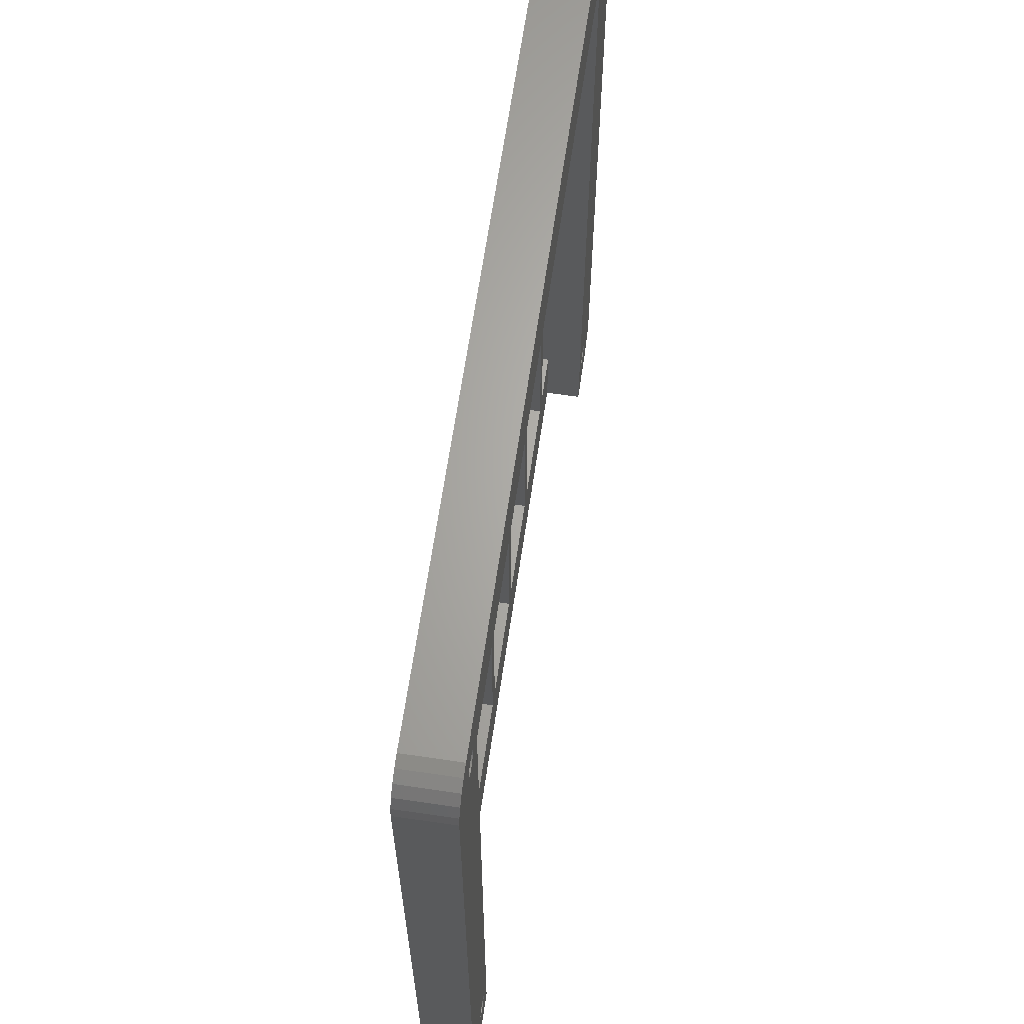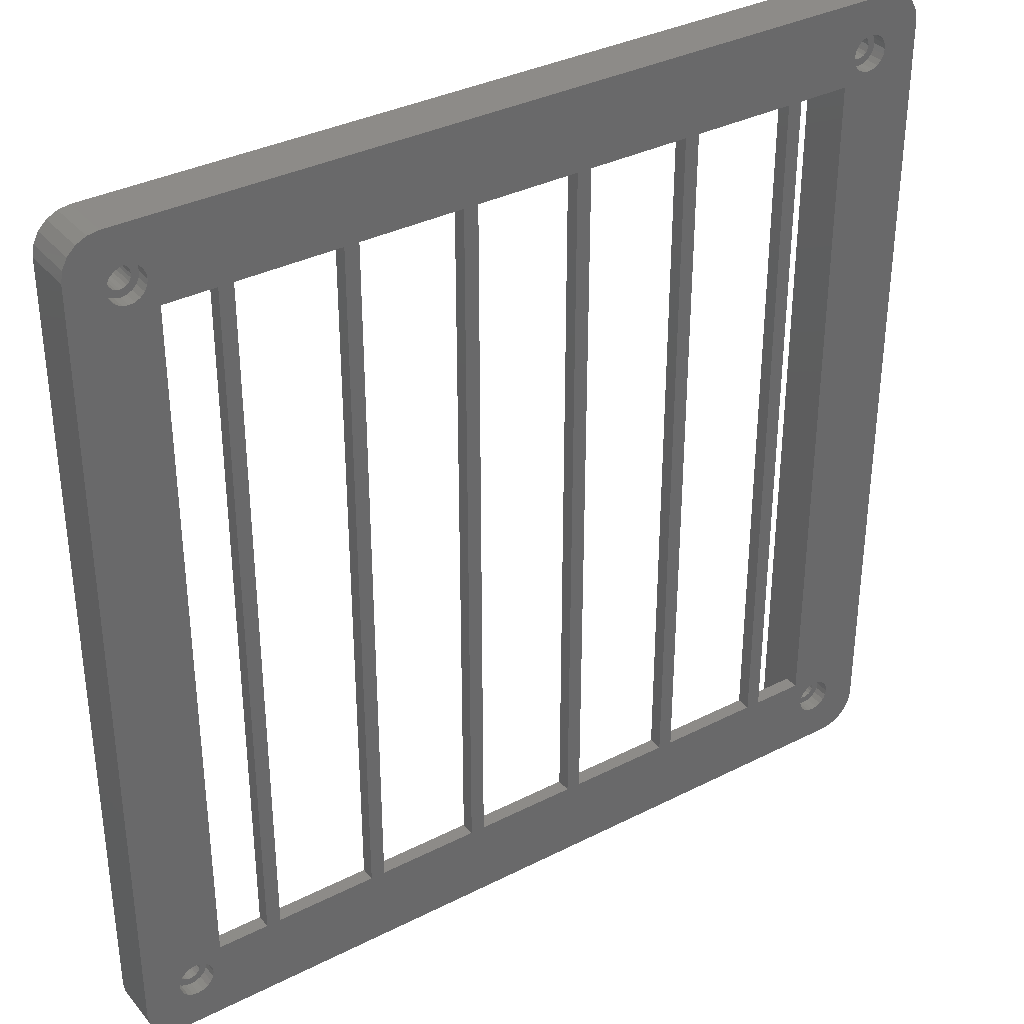
<metadata>
{"format":"stl","ext":"stl","renderer":"f3d","projection":"perspective","resolution":1024,"background":"white","views":[{"elev":65.4,"azim":-81.6,"up":"+Y"},{"elev":35.0,"azim":145.9,"up":"+Y"}]}
</metadata>
<code>
# stl→obj: 432 verts, 904 faces
v 8.969 9.523 0
v 11.25 11.25 0
v 9.523 8.969 0
v 11.25 108.8 0
v 9.878 111.7 0
v 10 112.5 0
v 8.273 9.878 0
v 9.523 111 0
v 7.5 10 0
v 8.969 110.5 0
v 6.727 9.878 0
v 8.273 110.1 0
v 7.5 110 0
v 6.727 110.1 0
v 6.031 9.523 0
v 6.031 110.5 0
v 0 5 0
v 5.477 8.969 0
v 5.122 8.273 0
v 0 115 0
v 5 7.5 0
v 5.477 111 0
v 114 9.523 0
v 120 5 0
v 114.5 8.969 0
v 120 115 0
v 114.9 111.7 0
v 115 112.5 0
v 114.5 111 0
v 114 110.5 0
v 113.3 9.878 0
v 113.3 110.1 0
v 108.8 11.25 0
v 112.5 10 0
v 111.7 9.878 0
v 108.8 108.8 0
v 111 9.523 0
v 112.5 110 0
v 110.5 8.969 0
v 111.7 110.1 0
v 110.1 8.273 0
v 111 110.5 0
v 110 7.5 0
v 110.5 111 0
v 114.9 6.727 0
v 115 7.5 0
v 116.5 0.2447 0
v 114.5 6.031 0
v 114 5.477 0
v 115 0 0
v 113.3 5.122 0
v 112.5 5 0
v 111.7 5.122 0
v 111 5.477 0
v 99.62 11.25 0
v 110.1 111.7 0
v 101.6 11.25 0
v 110.1 6.727 0
v 110.5 6.031 0
v 101.6 108.8 0
v 85.38 11.25 0
v 83.38 11.25 0
v 85.38 108.8 0
v 69.12 11.25 0
v 67.12 11.25 0
v 69.12 108.8 0
v 52.88 11.25 0
v 50.88 11.25 0
v 52.88 108.8 0
v 5 0 0
v 36.62 11.25 0
v 34.62 11.25 0
v 36.62 108.8 0
v 20.38 11.25 0
v 18.38 11.25 0
v 20.38 108.8 0
v 8.969 5.477 0
v 9.878 8.273 0
v 10 7.5 0
v 9.878 6.727 0
v 9.523 6.031 0
v 8.273 5.122 0
v 7.5 5 0
v 6.727 5.122 0
v 6.031 5.477 0
v 3.455 0.2447 0
v 2.061 0.9549 0
v 5.477 6.031 0
v 0.9549 2.061 0
v 5.122 111.7 0
v 0.2447 3.455 0
v 5 112.5 0
v 0.2447 116.5 0
v 5.122 6.727 0
v 3.455 119.8 0
v 5 120 0
v 2.061 119 0
v 0.9549 117.9 0
v 119.8 3.455 0
v 114.9 8.273 0
v 119 2.061 0
v 117.9 0.9549 0
v 114.9 113.3 0
v 114.5 114 0
v 119.8 116.5 0
v 119 117.9 0
v 117.9 119 0
v 114 114.5 0
v 116.5 119.8 0
v 115 120 0
v 113.3 114.9 0
v 112.5 115 0
v 111.7 114.9 0
v 111 114.5 0
v 99.62 108.8 0
v 110.5 114 0
v 110 112.5 0
v 110.1 113.3 0
v 83.38 108.8 0
v 67.12 108.8 0
v 50.88 108.8 0
v 34.62 108.8 0
v 18.38 108.8 0
v 9.523 114 0
v 9.878 113.3 0
v 8.969 114.5 0
v 8.273 114.9 0
v 7.5 115 0
v 6.727 114.9 0
v 6.031 114.5 0
v 5.477 114 0
v 5.122 113.3 0
v 8.714 111.6 7
v 11.25 109.8 7
v 8.927 112 7
v 8.927 7.964 7
v 9 7.5 7
v 8.382 111.3 7
v 8.714 8.382 7
v 7.964 111.1 7
v 8.382 8.714 7
v 7.5 111 7
v 7.964 8.927 7
v 7.036 111.1 7
v 7.5 9 7
v 7.036 8.927 7
v 6.618 111.3 7
v 6.618 8.714 7
v 0 115 7
v 6.286 111.6 7
v 6.073 112 7
v 0 5 7
v 6 112.5 7
v 6.286 8.382 7
v 113.4 111.3 7
v 120 115 7
v 113.7 111.6 7
v 120 5 7
v 113.9 7.964 7
v 114 7.5 7
v 113.7 8.382 7
v 113.4 8.714 7
v 113 111.1 7
v 113 8.927 7
v 108.8 109.8 7
v 112.5 111 7
v 112 111.1 7
v 112.5 9 7
v 111.6 111.3 7
v 112 8.927 7
v 111.3 111.6 7
v 111.6 8.714 7
v 111.1 112 7
v 111.3 8.382 7
v 111 112.5 7
v 111.1 7.964 7
v 113.7 113.4 7
v 119.8 116.5 7
v 113.9 112 7
v 114 112.5 7
v 119 117.9 7
v 117.9 119 7
v 113.9 7.036 7
v 113.4 113.7 7
v 116.5 119.8 7
v 113.7 6.618 7
v 115 120 7
v 119.8 3.455 7
v 119 2.061 7
v 113.9 113 7
v 113 113.9 7
v 112.5 114 7
v 112 113.9 7
v 111.6 113.7 7
v 111.3 113.4 7
v 108.8 0 7
v 111.1 113 7
v 9 112.5 7
v 8.714 113.4 7
v 8.927 113 7
v 5 120 7
v 8.382 113.7 7
v 7.964 113.9 7
v 0.9549 117.9 7
v 6.286 113.4 7
v 2.061 119 7
v 6.618 113.7 7
v 3.455 119.8 7
v 7.036 113.9 7
v 7.5 114 7
v 117.9 0.9549 7
v 113.4 6.286 7
v 116.5 0.2447 7
v 115 0 7
v 113 6.073 7
v 112.5 6 7
v 112 6.073 7
v 111.6 6.286 7
v 111.3 6.618 7
v 111.1 7.036 7
v 111 7.5 7
v 11.25 0 7
v 8.927 7.036 7
v 8.714 6.618 7
v 8.382 6.286 7
v 7.964 6.073 7
v 7.5 6 7
v 5 0 7
v 7.036 6.073 7
v 6.618 6.286 7
v 2.061 0.9549 7
v 6.286 6.618 7
v 6.073 7.036 7
v 6 7.5 7
v 6.073 7.964 7
v 0.2447 116.5 7
v 0.2447 3.455 7
v 6.073 113 7
v 3.455 0.2447 7
v 0.9549 2.061 7
v 11.25 0 2
v 108.8 0 2
v 101.6 11.25 2
v 101.6 108.8 2
v 108.8 108.8 2
v 108.8 11.25 2
v 108.8 109.8 2
v 85.38 11.25 2
v 85.38 108.8 2
v 99.62 108.8 2
v 99.62 11.25 2
v 69.12 11.25 2
v 69.12 108.8 2
v 83.38 108.8 2
v 83.38 11.25 2
v 52.88 11.25 2
v 52.88 108.8 2
v 67.12 108.8 2
v 67.12 11.25 2
v 36.62 11.25 2
v 36.62 108.8 2
v 50.88 108.8 2
v 50.88 11.25 2
v 20.38 11.25 2
v 20.38 108.8 2
v 34.62 108.8 2
v 34.62 11.25 2
v 11.25 11.25 2
v 11.25 108.8 2
v 11.25 109.8 2
v 18.38 108.8 2
v 18.38 11.25 2
v 113.4 111.3 2
v 113 111.1 2
v 113.7 111.6 2
v 113.9 112 2
v 114 112.5 2
v 113.9 113 2
v 113.7 113.4 2
v 113.4 113.7 2
v 113 113.9 2
v 112.5 114 2
v 112 113.9 2
v 111.6 113.7 2
v 111.3 113.4 2
v 111.1 113 2
v 111 112.5 2
v 111.1 112 2
v 111.3 111.6 2
v 111.6 111.3 2
v 112 111.1 2
v 112.5 111 2
v 8.382 111.3 2
v 7.964 111.1 2
v 8.714 111.6 2
v 8.927 112 2
v 9 112.5 2
v 8.927 113 2
v 8.714 113.4 2
v 8.382 113.7 2
v 7.964 113.9 2
v 7.5 114 2
v 7.036 113.9 2
v 6.618 113.7 2
v 6.286 113.4 2
v 6.073 113 2
v 6 112.5 2
v 6.073 112 2
v 6.286 111.6 2
v 6.618 111.3 2
v 7.036 111.1 2
v 7.5 111 2
v 8.382 6.286 2
v 7.964 6.073 2
v 8.714 6.618 2
v 8.927 7.036 2
v 9 7.5 2
v 8.927 7.964 2
v 8.714 8.382 2
v 8.382 8.714 2
v 7.964 8.927 2
v 7.5 9 2
v 7.036 8.927 2
v 6.618 8.714 2
v 6.286 8.382 2
v 6.073 7.964 2
v 6 7.5 2
v 6.073 7.036 2
v 6.286 6.618 2
v 6.618 6.286 2
v 7.036 6.073 2
v 7.5 6 2
v 113.4 6.286 2
v 113 6.073 2
v 113.7 6.618 2
v 113.9 7.036 2
v 114 7.5 2
v 113.9 7.964 2
v 113.7 8.382 2
v 113.4 8.714 2
v 113 8.927 2
v 112.5 9 2
v 112 8.927 2
v 111.6 8.714 2
v 111.3 8.382 2
v 111.1 7.964 2
v 111 7.5 2
v 111.1 7.036 2
v 111.3 6.618 2
v 111.6 6.286 2
v 112 6.073 2
v 112.5 6 2
v 115 112.5 2
v 114.9 111.7 2
v 114.5 111 2
v 114.9 113.3 2
v 114 110.5 2
v 113.3 110.1 2
v 112.5 110 2
v 111.7 110.1 2
v 111 110.5 2
v 110.5 111 2
v 110.1 111.7 2
v 114.5 114 2
v 114 114.5 2
v 113.3 114.9 2
v 112.5 115 2
v 111.7 114.9 2
v 111 114.5 2
v 110.5 114 2
v 110.1 113.3 2
v 110 112.5 2
v 10 112.5 2
v 9.878 111.7 2
v 9.523 111 2
v 9.878 113.3 2
v 8.969 110.5 2
v 8.273 110.1 2
v 7.5 110 2
v 6.727 110.1 2
v 6.031 110.5 2
v 5.477 111 2
v 5.122 111.7 2
v 9.523 114 2
v 8.969 114.5 2
v 8.273 114.9 2
v 7.5 115 2
v 6.727 114.9 2
v 6.031 114.5 2
v 5.477 114 2
v 5.122 113.3 2
v 5 112.5 2
v 10 7.5 2
v 9.878 6.727 2
v 9.523 6.031 2
v 9.878 8.273 2
v 8.969 5.477 2
v 8.273 5.122 2
v 7.5 5 2
v 6.727 5.122 2
v 6.031 5.477 2
v 5.477 6.031 2
v 5.122 6.727 2
v 9.523 8.969 2
v 8.969 9.523 2
v 8.273 9.878 2
v 7.5 10 2
v 6.727 9.878 2
v 6.031 9.523 2
v 5.477 8.969 2
v 5.122 8.273 2
v 5 7.5 2
v 115 7.5 2
v 114.9 6.727 2
v 114.5 6.031 2
v 114.9 8.273 2
v 114 5.477 2
v 113.3 5.122 2
v 112.5 5 2
v 111.7 5.122 2
v 111 5.477 2
v 110.5 6.031 2
v 110.1 6.727 2
v 114.5 8.969 2
v 114 9.523 2
v 113.3 9.878 2
v 112.5 10 2
v 111.7 9.878 2
v 111 9.523 2
v 110.5 8.969 2
v 110.1 8.273 2
v 110 7.5 2
f 1 2 3
f 4 5 6
f 7 2 1
f 4 8 5
f 9 2 7
f 4 10 8
f 11 2 9
f 4 12 10
f 2 11 4
f 4 13 12
f 14 4 11
f 4 14 13
f 15 14 11
f 15 16 14
f 17 15 18
f 15 17 16
f 17 18 19
f 20 16 17
f 17 19 21
f 16 20 22
f 23 24 25
f 26 27 28
f 24 23 26
f 26 29 27
f 30 26 23
f 26 30 29
f 31 30 23
f 31 32 30
f 33 31 34
f 31 33 32
f 33 34 35
f 36 32 33
f 33 35 37
f 32 36 38
f 33 37 39
f 38 36 40
f 33 39 41
f 40 36 42
f 33 41 43
f 42 36 44
f 24 45 46
f 47 48 45
f 47 49 48
f 50 51 49
f 50 52 51
f 50 53 52
f 50 54 53
f 55 54 50
f 44 36 56
f 57 43 58
f 43 57 33
f 59 57 58
f 54 55 59
f 57 55 60
f 59 55 57
f 50 61 55
f 61 62 63
f 50 62 61
f 50 64 62
f 64 65 66
f 50 65 64
f 50 67 65
f 67 68 69
f 70 67 50
f 67 70 68
f 71 72 73
f 68 70 71
f 71 70 72
f 74 75 76
f 72 70 74
f 77 74 70
f 78 2 79
f 79 75 80
f 75 79 2
f 75 81 80
f 74 81 75
f 74 77 81
f 77 70 82
f 82 70 83
f 70 84 83
f 70 85 84
f 86 85 70
f 87 85 86
f 85 87 88
f 89 88 87
f 22 20 90
f 91 88 89
f 90 20 92
f 17 88 91
f 93 92 20
f 88 17 94
f 92 95 96
f 94 17 21
f 92 97 95
f 92 98 97
f 92 93 98
f 45 24 99
f 100 24 46
f 45 99 101
f 25 24 100
f 45 101 102
f 103 26 28
f 45 102 47
f 104 26 103
f 49 47 50
f 26 104 105
f 105 104 106
f 106 104 107
f 108 107 104
f 107 108 109
f 109 108 110
f 111 110 108
f 112 110 111
f 113 110 112
f 114 110 113
f 115 114 116
f 56 36 117
f 60 117 36
f 117 60 118
f 60 116 118
f 115 116 60
f 115 60 55
f 114 115 110
f 63 110 115
f 119 63 62
f 119 110 63
f 66 110 119
f 120 66 65
f 120 110 66
f 69 110 120
f 121 69 68
f 96 69 121
f 96 121 73
f 122 73 72
f 96 73 122
f 96 122 76
f 123 76 75
f 124 76 123
f 6 123 4
f 3 2 78
f 123 6 125
f 124 123 125
f 126 76 124
f 76 126 96
f 96 126 127
f 96 127 128
f 69 96 110
f 129 96 128
f 130 96 129
f 131 96 130
f 132 96 131
f 96 132 92
f 133 134 135
f 134 136 137
f 138 134 133
f 134 139 136
f 140 134 138
f 134 141 139
f 142 134 140
f 134 143 141
f 144 134 142
f 134 145 143
f 146 134 144
f 134 146 145
f 147 146 144
f 147 148 146
f 149 147 150
f 147 149 148
f 149 150 151
f 152 148 149
f 149 151 153
f 148 152 154
f 155 156 157
f 158 159 160
f 156 155 158
f 158 161 159
f 162 158 155
f 158 162 161
f 163 162 155
f 163 164 162
f 165 163 166
f 163 165 164
f 165 166 167
f 164 165 168
f 165 167 169
f 168 165 170
f 165 169 171
f 170 165 172
f 165 171 173
f 172 165 174
f 165 173 175
f 174 165 176
f 177 156 178
f 179 156 180
f 177 178 181
f 157 156 179
f 177 181 182
f 183 158 160
f 184 182 185
f 186 158 183
f 184 185 187
f 158 186 188
f 188 186 189
f 156 190 180
f 156 177 190
f 182 184 177
f 187 191 184
f 187 192 191
f 187 193 192
f 187 194 193
f 187 195 194
f 196 176 165
f 197 165 175
f 195 165 197
f 187 165 195
f 187 134 165
f 135 134 198
f 199 134 187
f 134 200 198
f 134 199 200
f 201 199 187
f 199 201 202
f 202 201 203
f 204 205 206
f 207 206 205
f 206 207 208
f 208 207 201
f 209 201 207
f 210 201 209
f 203 201 210
f 189 186 211
f 212 211 186
f 211 212 213
f 213 212 214
f 215 214 212
f 216 214 215
f 196 216 217
f 196 217 218
f 196 218 219
f 216 196 214
f 220 196 219
f 221 196 220
f 176 196 221
f 134 137 222
f 223 222 137
f 224 222 223
f 225 222 224
f 226 222 225
f 227 222 226
f 228 227 229
f 228 229 230
f 231 230 232
f 227 228 222
f 152 232 233
f 152 233 234
f 154 152 235
f 236 205 204
f 235 152 234
f 149 205 236
f 232 152 237
f 205 149 238
f 230 239 228
f 238 149 153
f 230 231 239
f 232 240 231
f 232 237 240
f 47 211 213
f 211 47 102
f 211 101 189
f 101 211 102
f 189 99 188
f 99 189 101
f 188 24 158
f 24 188 99
f 158 26 156
f 26 158 24
f 156 105 178
f 105 156 26
f 178 106 181
f 106 178 105
f 181 107 182
f 107 181 106
f 107 185 182
f 185 107 109
f 109 187 185
f 187 109 110
f 110 201 187
f 201 110 96
f 96 208 201
f 208 96 95
f 95 206 208
f 206 95 97
f 98 206 97
f 206 98 204
f 93 204 98
f 204 93 236
f 20 236 93
f 236 20 149
f 17 149 20
f 149 17 152
f 91 152 17
f 152 91 237
f 89 237 91
f 237 89 240
f 87 240 89
f 240 87 231
f 87 239 231
f 239 87 86
f 86 228 239
f 228 86 70
f 228 241 222
f 241 70 242
f 70 241 228
f 242 214 196
f 242 50 214
f 50 242 70
f 50 213 214
f 213 50 47
f 243 60 244
f 60 243 57
f 60 245 244
f 245 60 36
f 33 245 36
f 245 33 246
f 245 165 247
f 246 165 245
f 196 246 242
f 246 196 165
f 33 243 246
f 243 33 57
f 248 63 249
f 63 248 61
f 63 250 249
f 250 63 115
f 55 250 115
f 250 55 251
f 55 248 251
f 248 55 61
f 252 66 253
f 66 252 64
f 66 254 253
f 254 66 119
f 62 254 119
f 254 62 255
f 62 252 255
f 252 62 64
f 256 69 257
f 69 256 67
f 69 258 257
f 258 69 120
f 65 258 120
f 258 65 259
f 65 256 259
f 256 65 67
f 260 73 261
f 73 260 71
f 73 262 261
f 262 73 121
f 68 262 121
f 262 68 263
f 68 260 263
f 260 68 71
f 264 76 265
f 76 264 74
f 76 266 265
f 266 76 122
f 72 266 122
f 266 72 267
f 72 264 267
f 264 72 74
f 268 4 269
f 4 268 2
f 134 269 270
f 134 268 269
f 222 268 134
f 268 222 241
f 4 271 269
f 271 4 123
f 75 271 123
f 271 75 272
f 75 268 272
f 268 75 2
f 247 244 245
f 244 250 243
f 247 250 244
f 247 249 250
f 249 254 248
f 247 254 249
f 247 253 254
f 253 258 252
f 247 258 253
f 247 257 258
f 257 262 256
f 247 262 257
f 270 262 247
f 261 266 260
f 262 270 261
f 261 270 266
f 265 271 264
f 266 270 265
f 265 270 271
f 271 270 269
f 243 242 246
f 251 243 250
f 251 242 243
f 248 242 251
f 255 248 254
f 255 242 248
f 252 242 255
f 259 252 258
f 259 242 252
f 256 242 259
f 263 256 262
f 241 256 263
f 241 263 260
f 267 260 266
f 241 260 267
f 241 267 264
f 272 264 271
f 241 264 272
f 241 272 268
f 256 241 242
f 270 165 134
f 165 270 247
f 273 163 155
f 163 273 274
f 273 157 275
f 157 273 155
f 275 179 276
f 179 275 157
f 276 180 277
f 180 276 179
f 277 190 278
f 190 277 180
f 278 177 279
f 177 278 190
f 279 184 280
f 184 279 177
f 281 184 191
f 184 281 280
f 282 191 192
f 191 282 281
f 283 192 193
f 192 283 282
f 284 193 194
f 193 284 283
f 195 284 194
f 284 195 285
f 197 285 195
f 285 197 286
f 175 286 197
f 286 175 287
f 173 287 175
f 287 173 288
f 171 288 173
f 288 171 289
f 169 289 171
f 289 169 290
f 291 169 167
f 169 291 290
f 292 167 166
f 167 292 291
f 274 166 163
f 166 274 292
f 293 140 138
f 140 293 294
f 293 133 295
f 133 293 138
f 295 135 296
f 135 295 133
f 296 198 297
f 198 296 135
f 297 200 298
f 200 297 198
f 298 199 299
f 199 298 200
f 299 202 300
f 202 299 199
f 301 202 203
f 202 301 300
f 302 203 210
f 203 302 301
f 303 210 209
f 210 303 302
f 304 209 207
f 209 304 303
f 205 304 207
f 304 205 305
f 238 305 205
f 305 238 306
f 153 306 238
f 306 153 307
f 151 307 153
f 307 151 308
f 150 308 151
f 308 150 309
f 147 309 150
f 309 147 310
f 311 147 144
f 147 311 310
f 312 144 142
f 144 312 311
f 294 142 140
f 142 294 312
f 313 226 225
f 226 313 314
f 313 224 315
f 224 313 225
f 315 223 316
f 223 315 224
f 316 137 317
f 137 316 223
f 317 136 318
f 136 317 137
f 318 139 319
f 139 318 136
f 319 141 320
f 141 319 139
f 321 141 143
f 141 321 320
f 322 143 145
f 143 322 321
f 323 145 146
f 145 323 322
f 324 146 148
f 146 324 323
f 154 324 148
f 324 154 325
f 235 325 154
f 325 235 326
f 234 326 235
f 326 234 327
f 233 327 234
f 327 233 328
f 232 328 233
f 328 232 329
f 230 329 232
f 329 230 330
f 331 230 229
f 230 331 330
f 332 229 227
f 229 332 331
f 314 227 226
f 227 314 332
f 333 215 212
f 215 333 334
f 333 186 335
f 186 333 212
f 335 183 336
f 183 335 186
f 336 160 337
f 160 336 183
f 337 159 338
f 159 337 160
f 338 161 339
f 161 338 159
f 339 162 340
f 162 339 161
f 341 162 164
f 162 341 340
f 342 164 168
f 164 342 341
f 343 168 170
f 168 343 342
f 344 170 172
f 170 344 343
f 174 344 172
f 344 174 345
f 176 345 174
f 345 176 346
f 221 346 176
f 346 221 347
f 220 347 221
f 347 220 348
f 219 348 220
f 348 219 349
f 218 349 219
f 349 218 350
f 351 218 217
f 218 351 350
f 352 217 216
f 217 352 351
f 334 216 215
f 216 334 352
f 277 353 354
f 276 354 355
f 353 277 356
f 278 356 277
f 275 355 357
f 354 276 277
f 355 275 276
f 357 273 275
f 358 273 357
f 358 274 273
f 359 274 358
f 359 292 274
f 359 291 292
f 360 291 359
f 360 290 291
f 361 290 360
f 290 361 289
f 362 289 361
f 289 362 288
f 363 288 362
f 356 278 364
f 279 364 278
f 364 279 365
f 280 365 279
f 280 366 365
f 281 366 280
f 282 366 281
f 282 367 366
f 283 367 282
f 283 368 367
f 284 368 283
f 369 284 285
f 370 285 286
f 284 369 368
f 371 286 287
f 288 363 287
f 285 370 369
f 372 287 363
f 286 371 370
f 287 372 371
f 297 373 374
f 296 374 375
f 373 297 376
f 298 376 297
f 295 375 377
f 374 296 297
f 375 295 296
f 377 293 295
f 378 293 377
f 378 294 293
f 379 294 378
f 379 312 294
f 379 311 312
f 380 311 379
f 380 310 311
f 381 310 380
f 310 381 309
f 382 309 381
f 309 382 308
f 383 308 382
f 376 298 384
f 299 384 298
f 384 299 385
f 300 385 299
f 300 386 385
f 301 386 300
f 302 386 301
f 302 387 386
f 303 387 302
f 303 388 387
f 304 388 303
f 389 304 305
f 390 305 306
f 304 389 388
f 391 306 307
f 308 383 307
f 305 390 389
f 392 307 383
f 306 391 390
f 307 392 391
f 317 393 394
f 316 394 395
f 393 317 396
f 318 396 317
f 315 395 397
f 394 316 317
f 395 315 316
f 397 313 315
f 398 313 397
f 398 314 313
f 399 314 398
f 399 332 314
f 399 331 332
f 400 331 399
f 400 330 331
f 401 330 400
f 330 401 329
f 402 329 401
f 329 402 328
f 403 328 402
f 396 318 404
f 319 404 318
f 404 319 405
f 320 405 319
f 320 406 405
f 321 406 320
f 322 406 321
f 322 407 406
f 323 407 322
f 323 408 407
f 324 408 323
f 409 324 325
f 410 325 326
f 324 409 408
f 411 326 327
f 328 403 327
f 325 410 409
f 412 327 403
f 326 411 410
f 327 412 411
f 337 413 414
f 336 414 415
f 413 337 416
f 338 416 337
f 335 415 417
f 414 336 337
f 415 335 336
f 417 333 335
f 418 333 417
f 418 334 333
f 419 334 418
f 419 352 334
f 419 351 352
f 420 351 419
f 420 350 351
f 421 350 420
f 350 421 349
f 422 349 421
f 349 422 348
f 423 348 422
f 416 338 424
f 339 424 338
f 424 339 425
f 340 425 339
f 340 426 425
f 341 426 340
f 342 426 341
f 342 427 426
f 343 427 342
f 343 428 427
f 344 428 343
f 429 344 345
f 430 345 346
f 344 429 428
f 431 346 347
f 348 423 347
f 345 430 429
f 432 347 423
f 346 431 430
f 347 432 431
f 30 358 357
f 358 30 32
f 30 355 29
f 355 30 357
f 29 354 27
f 354 29 355
f 27 353 28
f 353 27 354
f 28 356 103
f 356 28 353
f 103 364 104
f 364 103 356
f 104 365 108
f 365 104 364
f 111 365 366
f 365 111 108
f 112 366 367
f 366 112 111
f 113 367 368
f 367 113 112
f 114 368 369
f 368 114 113
f 370 114 369
f 114 370 116
f 371 116 370
f 116 371 118
f 372 118 371
f 118 372 117
f 363 117 372
f 117 363 56
f 362 56 363
f 56 362 44
f 361 44 362
f 44 361 42
f 40 361 360
f 361 40 42
f 38 360 359
f 360 38 40
f 32 359 358
f 359 32 38
f 10 378 377
f 378 10 12
f 10 375 8
f 375 10 377
f 8 374 5
f 374 8 375
f 5 373 6
f 373 5 374
f 6 376 125
f 376 6 373
f 125 384 124
f 384 125 376
f 124 385 126
f 385 124 384
f 127 385 386
f 385 127 126
f 128 386 387
f 386 128 127
f 129 387 388
f 387 129 128
f 130 388 389
f 388 130 129
f 390 130 389
f 130 390 131
f 391 131 390
f 131 391 132
f 392 132 391
f 132 392 92
f 383 92 392
f 92 383 90
f 382 90 383
f 90 382 22
f 381 22 382
f 22 381 16
f 14 381 380
f 381 14 16
f 13 380 379
f 380 13 14
f 12 379 378
f 379 12 13
f 77 398 397
f 398 77 82
f 77 395 81
f 395 77 397
f 81 394 80
f 394 81 395
f 80 393 79
f 393 80 394
f 79 396 78
f 396 79 393
f 78 404 3
f 404 78 396
f 3 405 1
f 405 3 404
f 7 405 406
f 405 7 1
f 9 406 407
f 406 9 7
f 11 407 408
f 407 11 9
f 15 408 409
f 408 15 11
f 410 15 409
f 15 410 18
f 411 18 410
f 18 411 19
f 412 19 411
f 19 412 21
f 403 21 412
f 21 403 94
f 402 94 403
f 94 402 88
f 401 88 402
f 88 401 85
f 84 401 400
f 401 84 85
f 83 400 399
f 400 83 84
f 82 399 398
f 399 82 83
f 49 418 417
f 418 49 51
f 49 415 48
f 415 49 417
f 48 414 45
f 414 48 415
f 45 413 46
f 413 45 414
f 46 416 100
f 416 46 413
f 100 424 25
f 424 100 416
f 25 425 23
f 425 25 424
f 31 425 426
f 425 31 23
f 34 426 427
f 426 34 31
f 35 427 428
f 427 35 34
f 37 428 429
f 428 37 35
f 430 37 429
f 37 430 39
f 431 39 430
f 39 431 41
f 432 41 431
f 41 432 43
f 423 43 432
f 43 423 58
f 422 58 423
f 58 422 59
f 421 59 422
f 59 421 54
f 53 421 420
f 421 53 54
f 52 420 419
f 420 52 53
f 51 419 418
f 419 51 52

</code>
